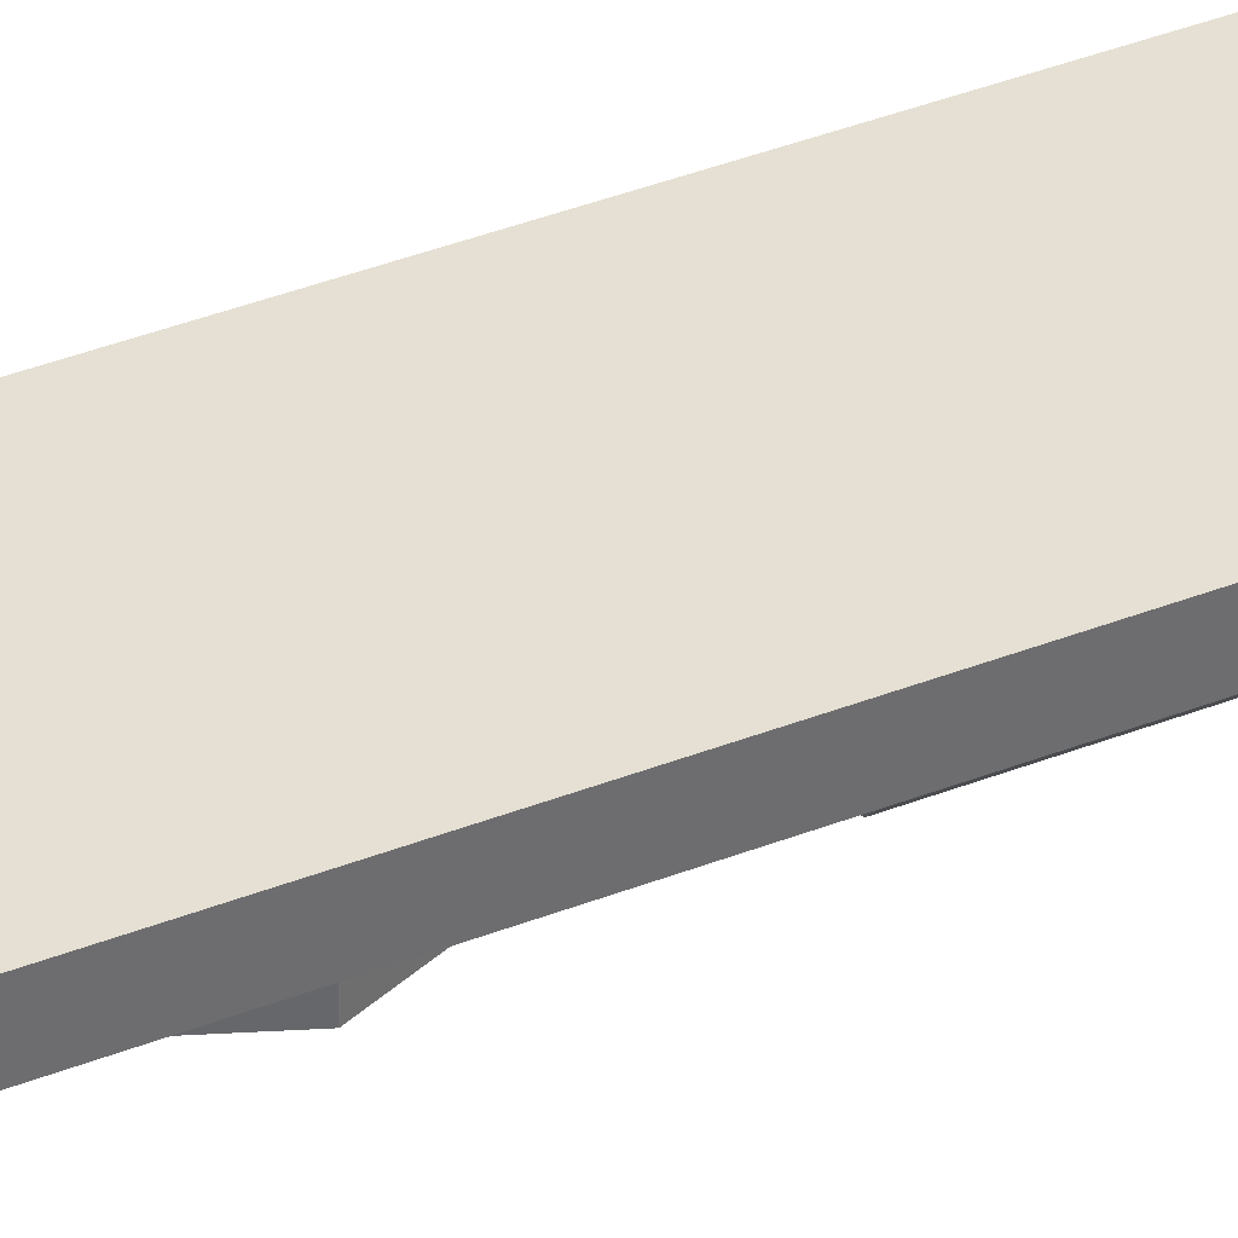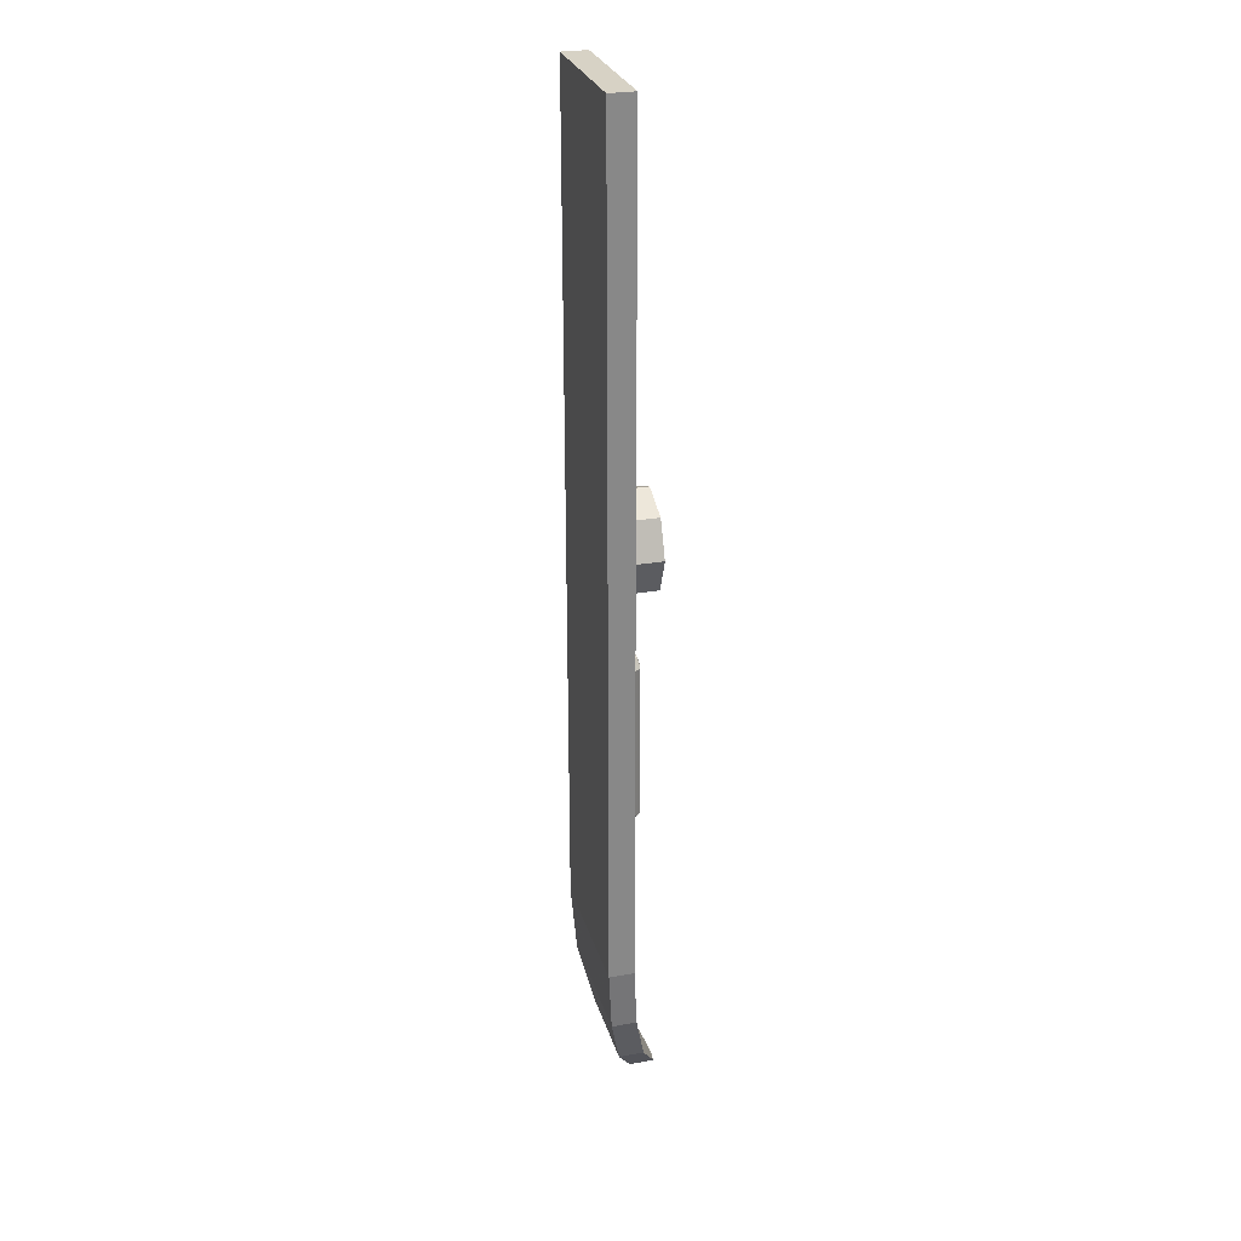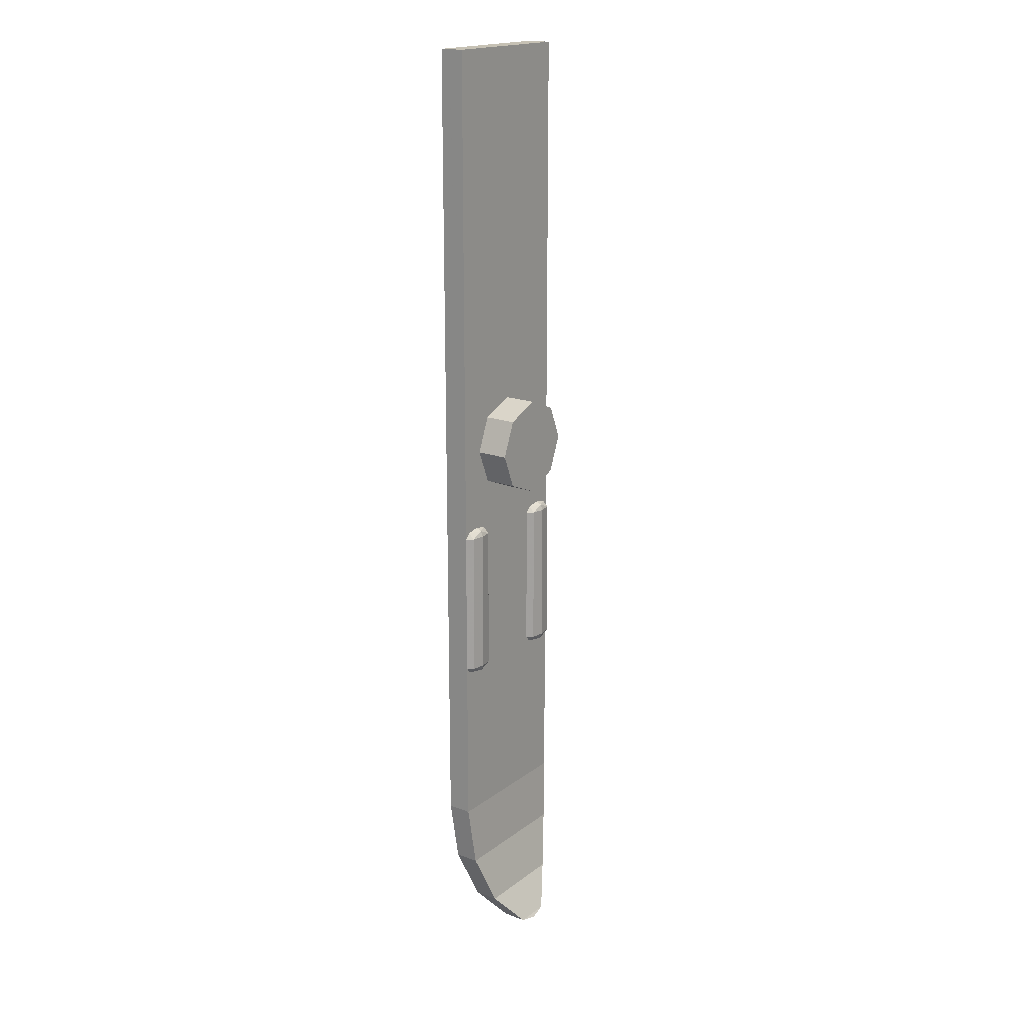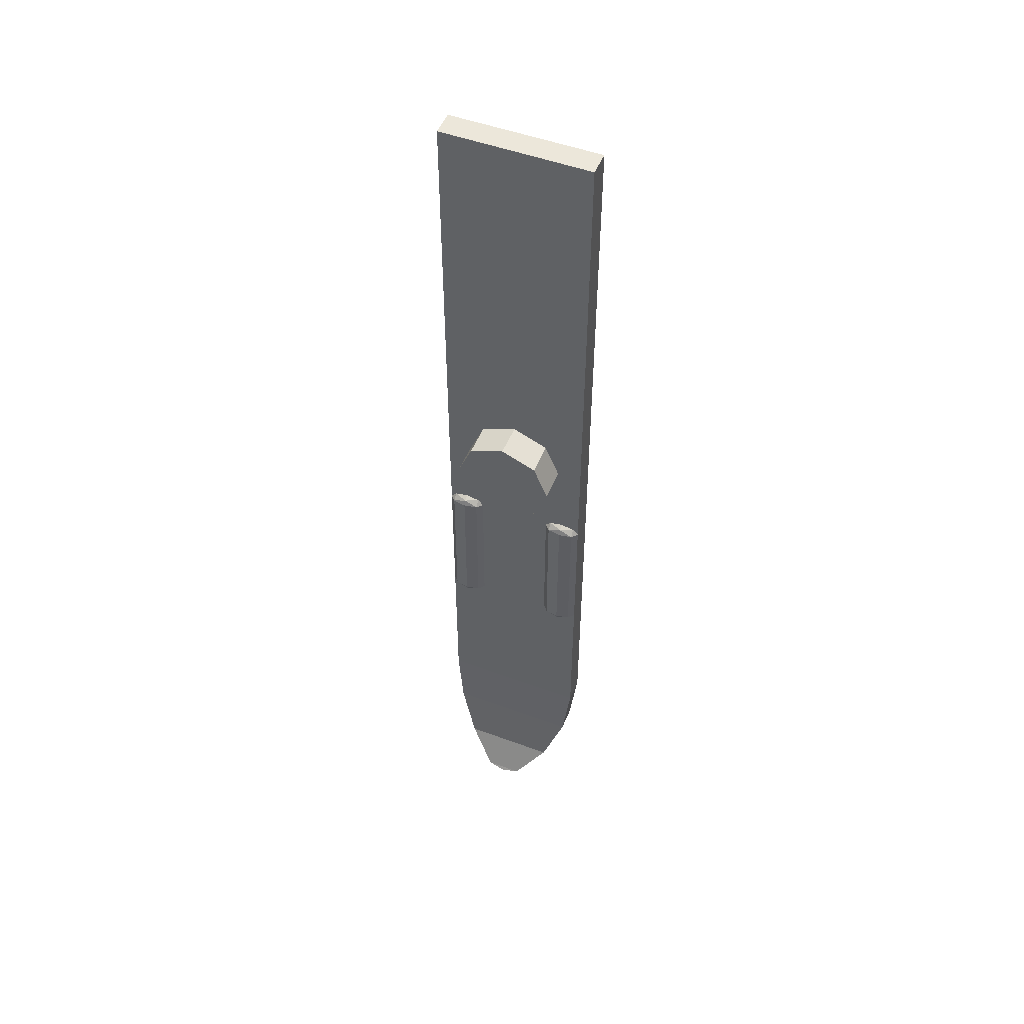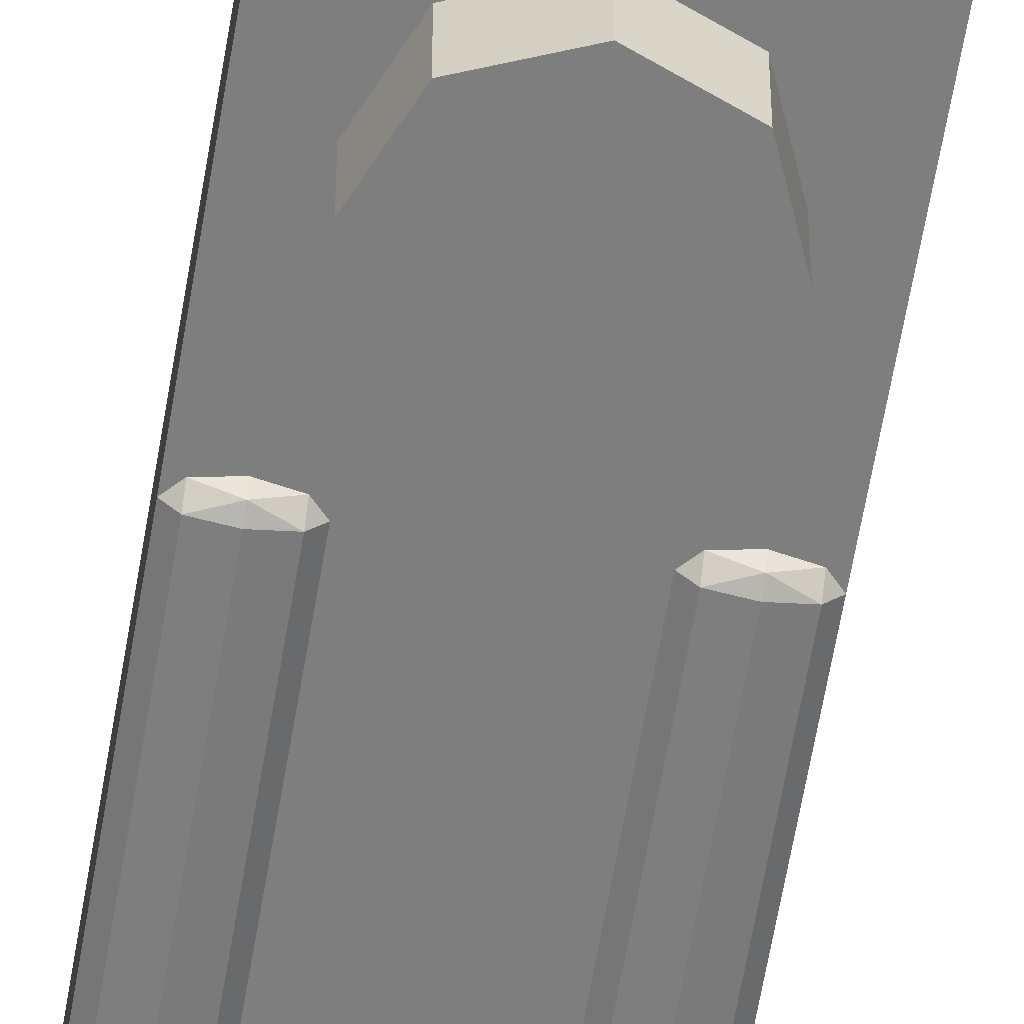
<metadata>
{"format":"obj","ext":"obj","renderer":"f3d","projection":"perspective","resolution":1024,"background":"white","views":[{"elev":38.1,"azim":63.3,"up":"+Y"},{"elev":27.2,"azim":-105.2,"up":"+Z"},{"elev":18.5,"azim":-54.3,"up":"+Z"},{"elev":50.8,"azim":22.0,"up":"+Z"},{"elev":-59.4,"azim":-9.3,"up":"+Y"}]}
</metadata>
<code>
v -0.2121 0 0.2121
v 0 0 0.3
v 0 -0.2 0.3
v -0.2121 -0.2 0.2121
v -0.3 0 0
v -0.2121 0 0.2121
v -0.2121 -0.2 0.2121
v -0.3 -0.2 0
v -0.2121 0 -0.2121
v -0.3 0 0
v -0.3 -0.2 0
v -0.2121 -0.2 -0.2121
v 0 0 -0.3
v -0.2121 0 -0.2121
v -0.2121 -0.2 -0.2121
v 0 -0.2 -0.3
v 0.2121 0 -0.2121
v 0 0 -0.3
v 0 -0.2 -0.3
v 0.2121 -0.2 -0.2121
v 0.3 0 0
v 0.2121 0 -0.2121
v 0.2121 -0.2 -0.2121
v 0.3 -0.2 0
v 0.2121 0 0.2121
v 0.3 0 0
v 0.3 -0.2 0
v 0.2121 -0.2 0.2121
v 0 0 0.3
v 0.2121 0 0.2121
v 0.2121 -0.2 0.2121
v 0 -0.2 0.3
v 0 -0.2 0
v 0 -0.2 0.3
v -0.2121 -0.2 0.2121
v 0 -0.2 0
v -0.2121 -0.2 0.2121
v -0.3 -0.2 0
v 0 -0.2 0
v -0.3 -0.2 0
v -0.2121 -0.2 -0.2121
v 0 -0.2 0
v -0.2121 -0.2 -0.2121
v 0 -0.2 -0.3
v 0 -0.2 0
v 0 -0.2 -0.3
v 0.2121 -0.2 -0.2121
v 0 -0.2 0
v 0.2121 -0.2 -0.2121
v 0.3 -0.2 0
v 0 -0.2 0
v 0.3 -0.2 0
v 0.2121 -0.2 0.2121
v 0 -0.2 0
v 0.2121 -0.2 0.2121
v 0 -0.2 0.3
v -0.45 0.15 2.5
v -0.45 0 2.5
v 0.45 0 2.5
v 0.45 0.15 2.5
v 0.45 0.15 2.5
v 0.45 0 2.5
v 0.45 0 -2.5
v 0.45 0.15 -2.5
v -0.45 0 2.5
v -0.45 0.15 2.5
v -0.45 0.15 -2.5
v -0.45 0 -2.5
v -0.45 0.15 2.5
v 0.45 0.15 2.5
v 0.45 0.15 -2.5
v -0.45 0.15 -2.5
v 0.45 0 2.5
v -0.45 0 2.5
v -0.45 0 -2.5
v 0.45 0 -2.5
v 0.225 0 -0.55
v 0.258 -0.03535 -0.55
v 0.258 0 -0.5146
v 0.3375 -0.03535 -0.5146
v 0.3375 0 -0.5
v 0.258 0 -0.5146
v 0.258 -0.03535 -0.55
v 0.3375 -0.03535 -0.5146
v 0.258 0 -0.5146
v 0.3375 -0.05 -0.55
v 0.3375 -0.03535 -0.5146
v 0.258 -0.03535 -0.55
v 0.45 0 -0.55
v 0.417 -0.03535 -0.55
v 0.417 0 -0.5146
v 0.3375 -0.03535 -0.5146
v 0.3375 0 -0.5
v 0.417 0 -0.5146
v 0.417 -0.03535 -0.55
v 0.3375 -0.03535 -0.5146
v 0.417 0 -0.5146
v 0.3375 -0.05 -0.55
v 0.3375 -0.03535 -0.5146
v 0.417 -0.03535 -0.55
v 0.45 0 -1.45
v 0.417 -0.03535 -1.45
v 0.417 0 -1.485
v 0.3375 -0.03535 -1.485
v 0.3375 0 -1.5
v 0.417 0 -1.485
v 0.417 -0.03535 -1.45
v 0.3375 -0.03535 -1.485
v 0.417 0 -1.485
v 0.3375 -0.05 -1.45
v 0.3375 -0.03535 -1.485
v 0.417 -0.03535 -1.45
v 0.225 0 -1.45
v 0.258 -0.03535 -1.45
v 0.258 0 -1.485
v 0.3375 -0.03535 -1.485
v 0.3375 0 -1.5
v 0.258 0 -1.485
v 0.258 -0.03535 -1.45
v 0.3375 -0.03535 -1.485
v 0.258 0 -1.485
v 0.3375 -0.05 -1.45
v 0.3375 -0.03535 -1.485
v 0.258 -0.03535 -1.45
v 0.258 -0.03535 -0.55
v 0.225 0 -0.55
v 0.225 0 -1.45
v 0.258 -0.03535 -1.45
v 0.3375 -0.05 -0.55
v 0.258 -0.03535 -0.55
v 0.258 -0.03535 -1.45
v 0.3375 -0.05 -1.45
v 0.417 -0.03535 -0.55
v 0.3375 -0.05 -0.55
v 0.3375 -0.05 -1.45
v 0.417 -0.03535 -1.45
v 0.45 0 -0.55
v 0.417 -0.03535 -0.55
v 0.417 -0.03535 -1.45
v 0.45 0 -1.45
v -0.225 0 -1.45
v -0.258 -0.03535 -1.45
v -0.258 0 -1.485
v -0.3375 -0.03535 -1.485
v -0.3375 0 -1.5
v -0.258 0 -1.485
v -0.258 -0.03535 -1.45
v -0.3375 -0.03535 -1.485
v -0.258 0 -1.485
v -0.3375 -0.05 -1.45
v -0.3375 -0.03535 -1.485
v -0.258 -0.03535 -1.45
v -0.45 0 -1.45
v -0.417 -0.03535 -1.45
v -0.417 0 -1.485
v -0.3375 -0.03535 -1.485
v -0.3375 0 -1.5
v -0.417 0 -1.485
v -0.417 -0.03535 -1.45
v -0.3375 -0.03535 -1.485
v -0.417 0 -1.485
v -0.3375 -0.05 -1.45
v -0.3375 -0.03535 -1.485
v -0.417 -0.03535 -1.45
v -0.45 0 -0.55
v -0.417 -0.03535 -0.55
v -0.417 0 -0.5146
v -0.3375 -0.03535 -0.5146
v -0.3375 0 -0.5
v -0.417 0 -0.5146
v -0.417 -0.03535 -0.55
v -0.3375 -0.03535 -0.5146
v -0.417 0 -0.5146
v -0.3375 -0.05 -0.55
v -0.3375 -0.03535 -0.5146
v -0.417 -0.03535 -0.55
v -0.225 0 -0.55
v -0.258 -0.03535 -0.55
v -0.258 0 -0.5146
v -0.3375 -0.03535 -0.5146
v -0.3375 0 -0.5
v -0.258 0 -0.5146
v -0.258 -0.03535 -0.55
v -0.3375 -0.03535 -0.5146
v -0.258 0 -0.5146
v -0.3375 -0.05 -0.55
v -0.3375 -0.03535 -0.5146
v -0.258 -0.03535 -0.55
v -0.258 -0.03535 -1.45
v -0.225 0 -1.45
v -0.225 0 -0.55
v -0.258 -0.03535 -0.55
v -0.3375 -0.05 -1.45
v -0.258 -0.03535 -1.45
v -0.258 -0.03535 -0.55
v -0.3375 -0.05 -0.55
v -0.417 -0.03535 -1.45
v -0.3375 -0.05 -1.45
v -0.3375 -0.05 -0.55
v -0.417 -0.03535 -0.55
v -0.45 0 -1.45
v -0.417 -0.03535 -1.45
v -0.417 -0.03535 -0.55
v -0.45 0 -0.55
v -0.45 0.15 -2.5
v -0.408 0.1235 -2.885
v -0.408 -0.0265 -2.885
v -0.45 0 -2.5
v -0.408 0.1235 -2.885
v -0.289 0.0475 -3.21
v -0.289 -0.1025 -3.21
v -0.408 -0.0265 -2.885
v -0.289 0.0475 -3.21
v -0.1105 -0.066 -3.428
v -0.1105 -0.216 -3.428
v -0.289 -0.1025 -3.21
v -0.1105 -0.066 -3.428
v 0 -0.08 -3.45
v 0 -0.23 -3.45
v -0.1105 -0.216 -3.428
v 0.45 0 -2.5
v 0.408 -0.0265 -2.885
v 0.408 0.1235 -2.885
v 0.45 0.15 -2.5
v 0.408 -0.0265 -2.885
v 0.289 -0.1025 -3.21
v 0.289 0.0475 -3.21
v 0.408 0.1235 -2.885
v 0.289 -0.1025 -3.21
v 0.1105 -0.216 -3.428
v 0.1105 -0.066 -3.428
v 0.289 0.0475 -3.21
v 0.1105 -0.216 -3.428
v 0 -0.23 -3.45
v 0 -0.08 -3.45
v 0.1105 -0.066 -3.428
v 0.45 0.15 -2.5
v 0.408 0.1235 -2.885
v -0.408 0.1235 -2.885
v -0.45 0.15 -2.5
v 0.408 0.1235 -2.885
v 0.289 0.0475 -3.21
v -0.289 0.0475 -3.21
v -0.408 0.1235 -2.885
v 0.289 0.0475 -3.21
v 0.1105 -0.066 -3.428
v -0.1105 -0.066 -3.428
v -0.289 0.0475 -3.21
v 0.1105 -0.066 -3.428
v 0 -0.08 -3.45
v -0.1105 -0.066 -3.428
v -0.45 0 -2.5
v -0.408 -0.0265 -2.885
v 0.408 -0.0265 -2.885
v 0.45 0 -2.5
v -0.408 -0.0265 -2.885
v -0.289 -0.1025 -3.21
v 0.289 -0.1025 -3.21
v 0.408 -0.0265 -2.885
v -0.289 -0.1025 -3.21
v -0.1105 -0.216 -3.428
v 0.1105 -0.216 -3.428
v 0.289 -0.1025 -3.21
v -0.1105 -0.216 -3.428
v 0 -0.23 -3.45
v 0.1105 -0.216 -3.428
g mesh6357260
f 1 3 2
f 3 1 4
f 5 7 6
f 7 5 8
f 9 11 10
f 11 9 12
f 13 15 14
f 15 13 16
f 17 19 18
f 19 17 20
f 21 23 22
f 23 21 24
f 25 27 26
f 27 25 28
f 29 31 30
f 31 29 32
g mesh6357262
f 33 34 35
f 36 37 38
f 39 40 41
f 42 43 44
f 45 46 47
f 48 49 50
f 51 52 53
f 54 55 56
g mesh6357265
f 57 58 59
f 59 60 57
g mesh6357266
f 61 62 63
f 63 64 61
g mesh6357267
f 65 66 67
f 67 68 65
g mesh6357268
f 69 70 71
f 71 72 69
f 73 74 75
f 75 76 73
g mesh6357273
f 77 78 79
f 80 81 82
f 83 84 85
f 86 87 88
g mesh6357275
f 89 91 90
f 92 94 93
f 95 97 96
f 98 100 99
g mesh6357279
f 101 102 103
f 104 105 106
f 107 108 109
f 110 111 112
g mesh6357281
f 113 115 114
f 116 118 117
f 119 121 120
f 122 124 123
g mesh6357284
f 125 126 127
f 127 128 125
f 129 130 131
f 131 132 129
f 133 134 135
f 135 136 133
f 137 138 139
f 139 140 137
g mesh6357289
f 141 142 143
f 144 145 146
f 147 148 149
f 150 151 152
g mesh6357291
f 153 155 154
f 156 158 157
f 159 161 160
f 162 164 163
g mesh6357295
f 165 166 167
f 168 169 170
f 171 172 173
f 174 175 176
g mesh6357297
f 177 179 178
f 180 182 181
f 183 185 184
f 186 188 187
g mesh6357300
f 189 190 191
f 191 192 189
f 193 194 195
f 195 196 193
f 197 198 199
f 199 200 197
f 201 202 203
f 203 204 201
f 205 206 207
f 207 208 205
f 209 210 211
f 211 212 209
f 213 214 215
f 215 216 213
f 217 218 219
f 219 220 217
f 221 222 223
f 223 224 221
f 225 226 227
f 227 228 225
f 229 230 231
f 231 232 229
f 233 234 235
f 235 236 233
f 237 238 239
f 239 240 237
f 241 242 243
f 243 244 241
f 245 246 247
f 247 248 245
f 249 250 251
f 252 253 254
f 254 255 252
f 256 257 258
f 258 259 256
f 260 261 262
f 262 263 260
f 264 265 266

</code>
